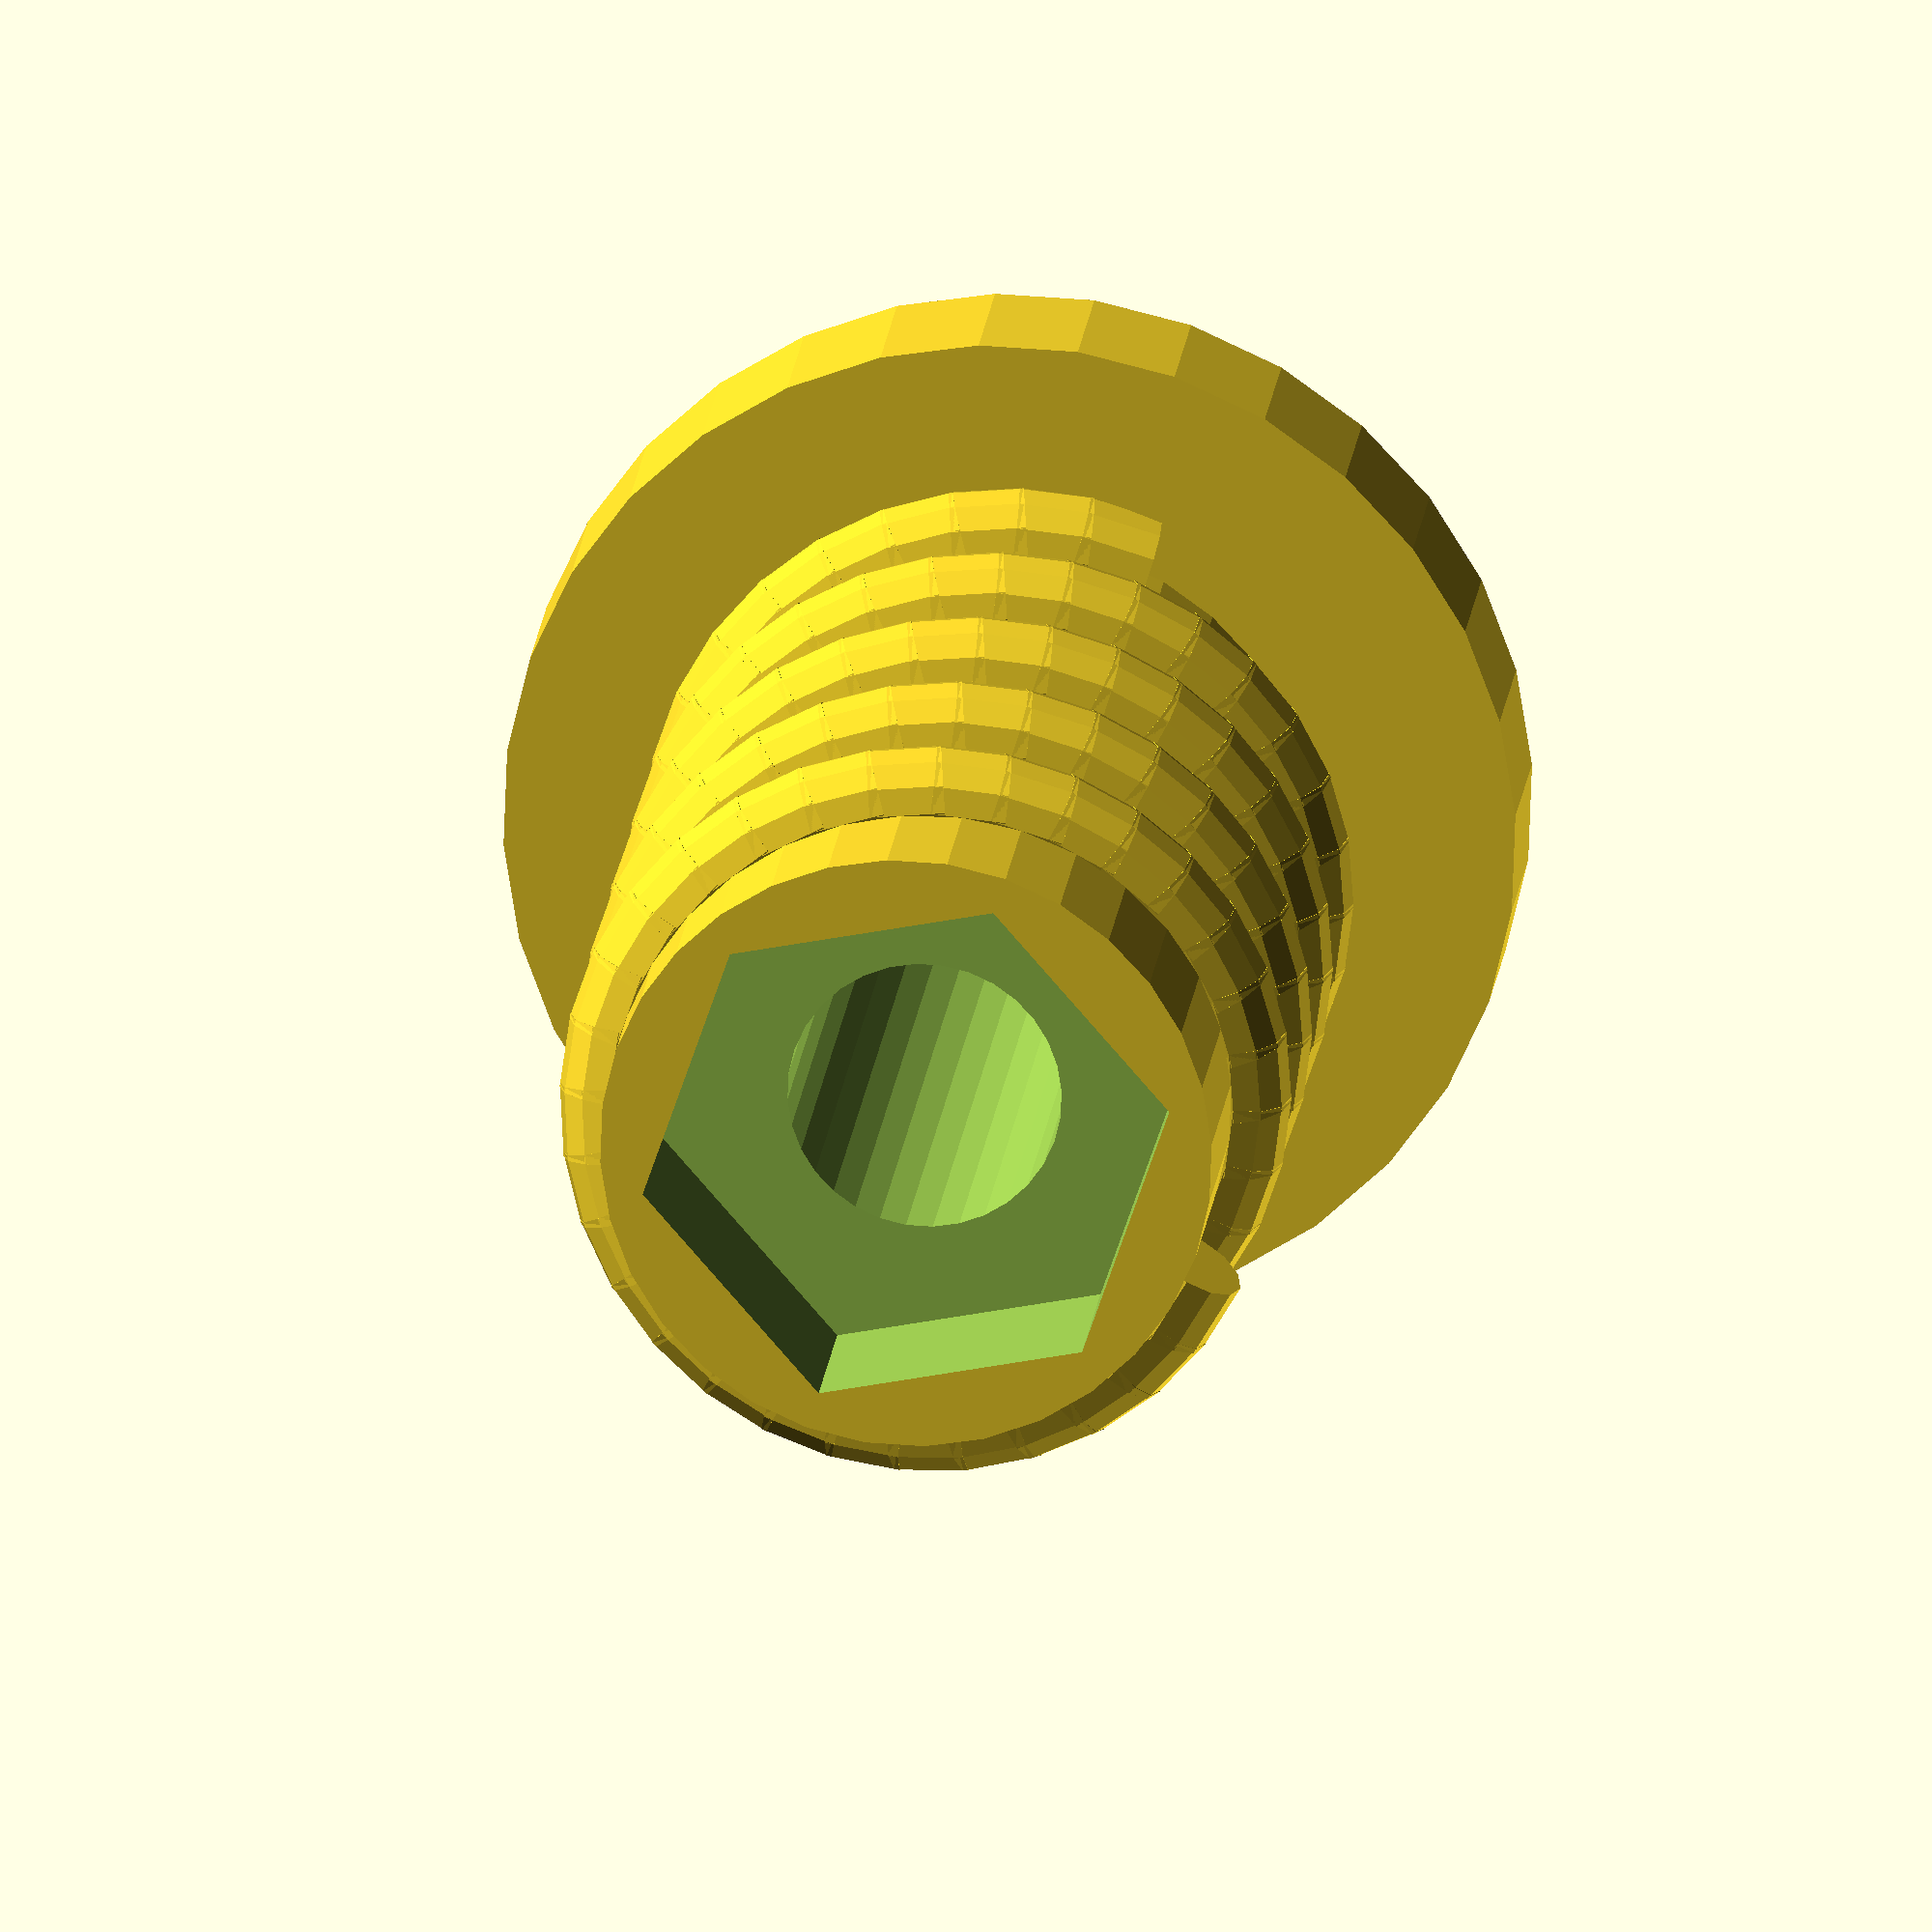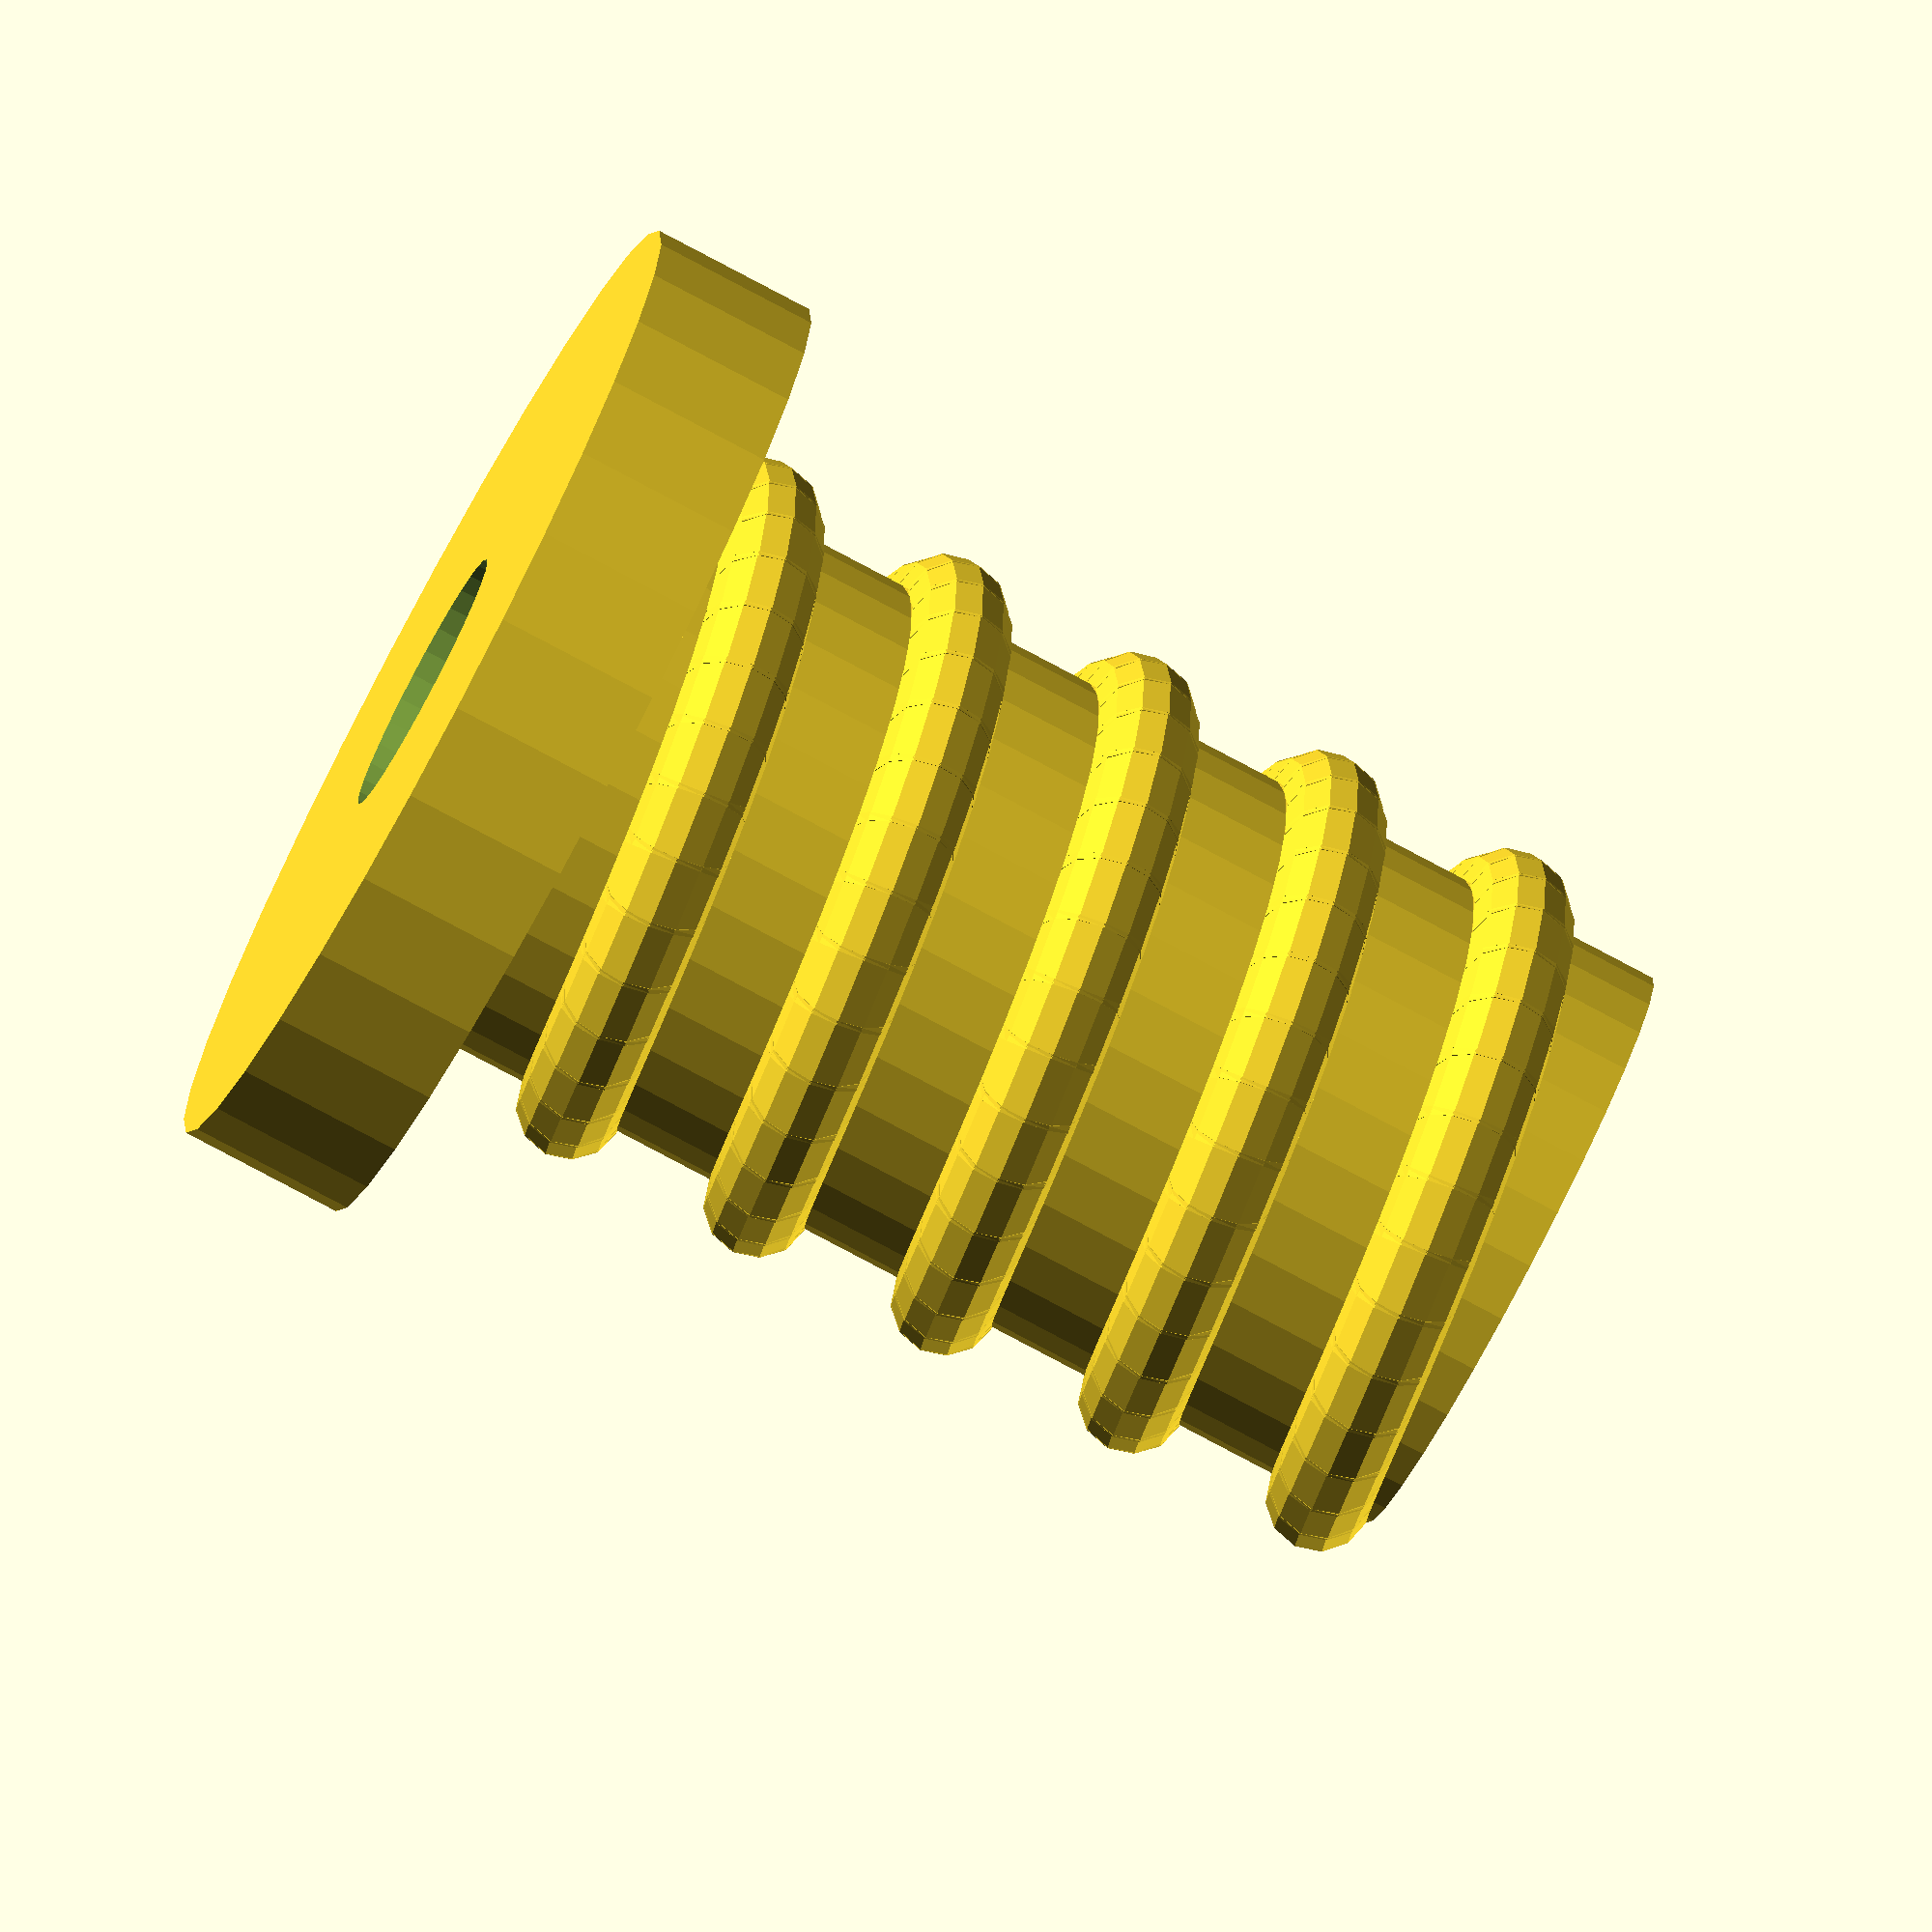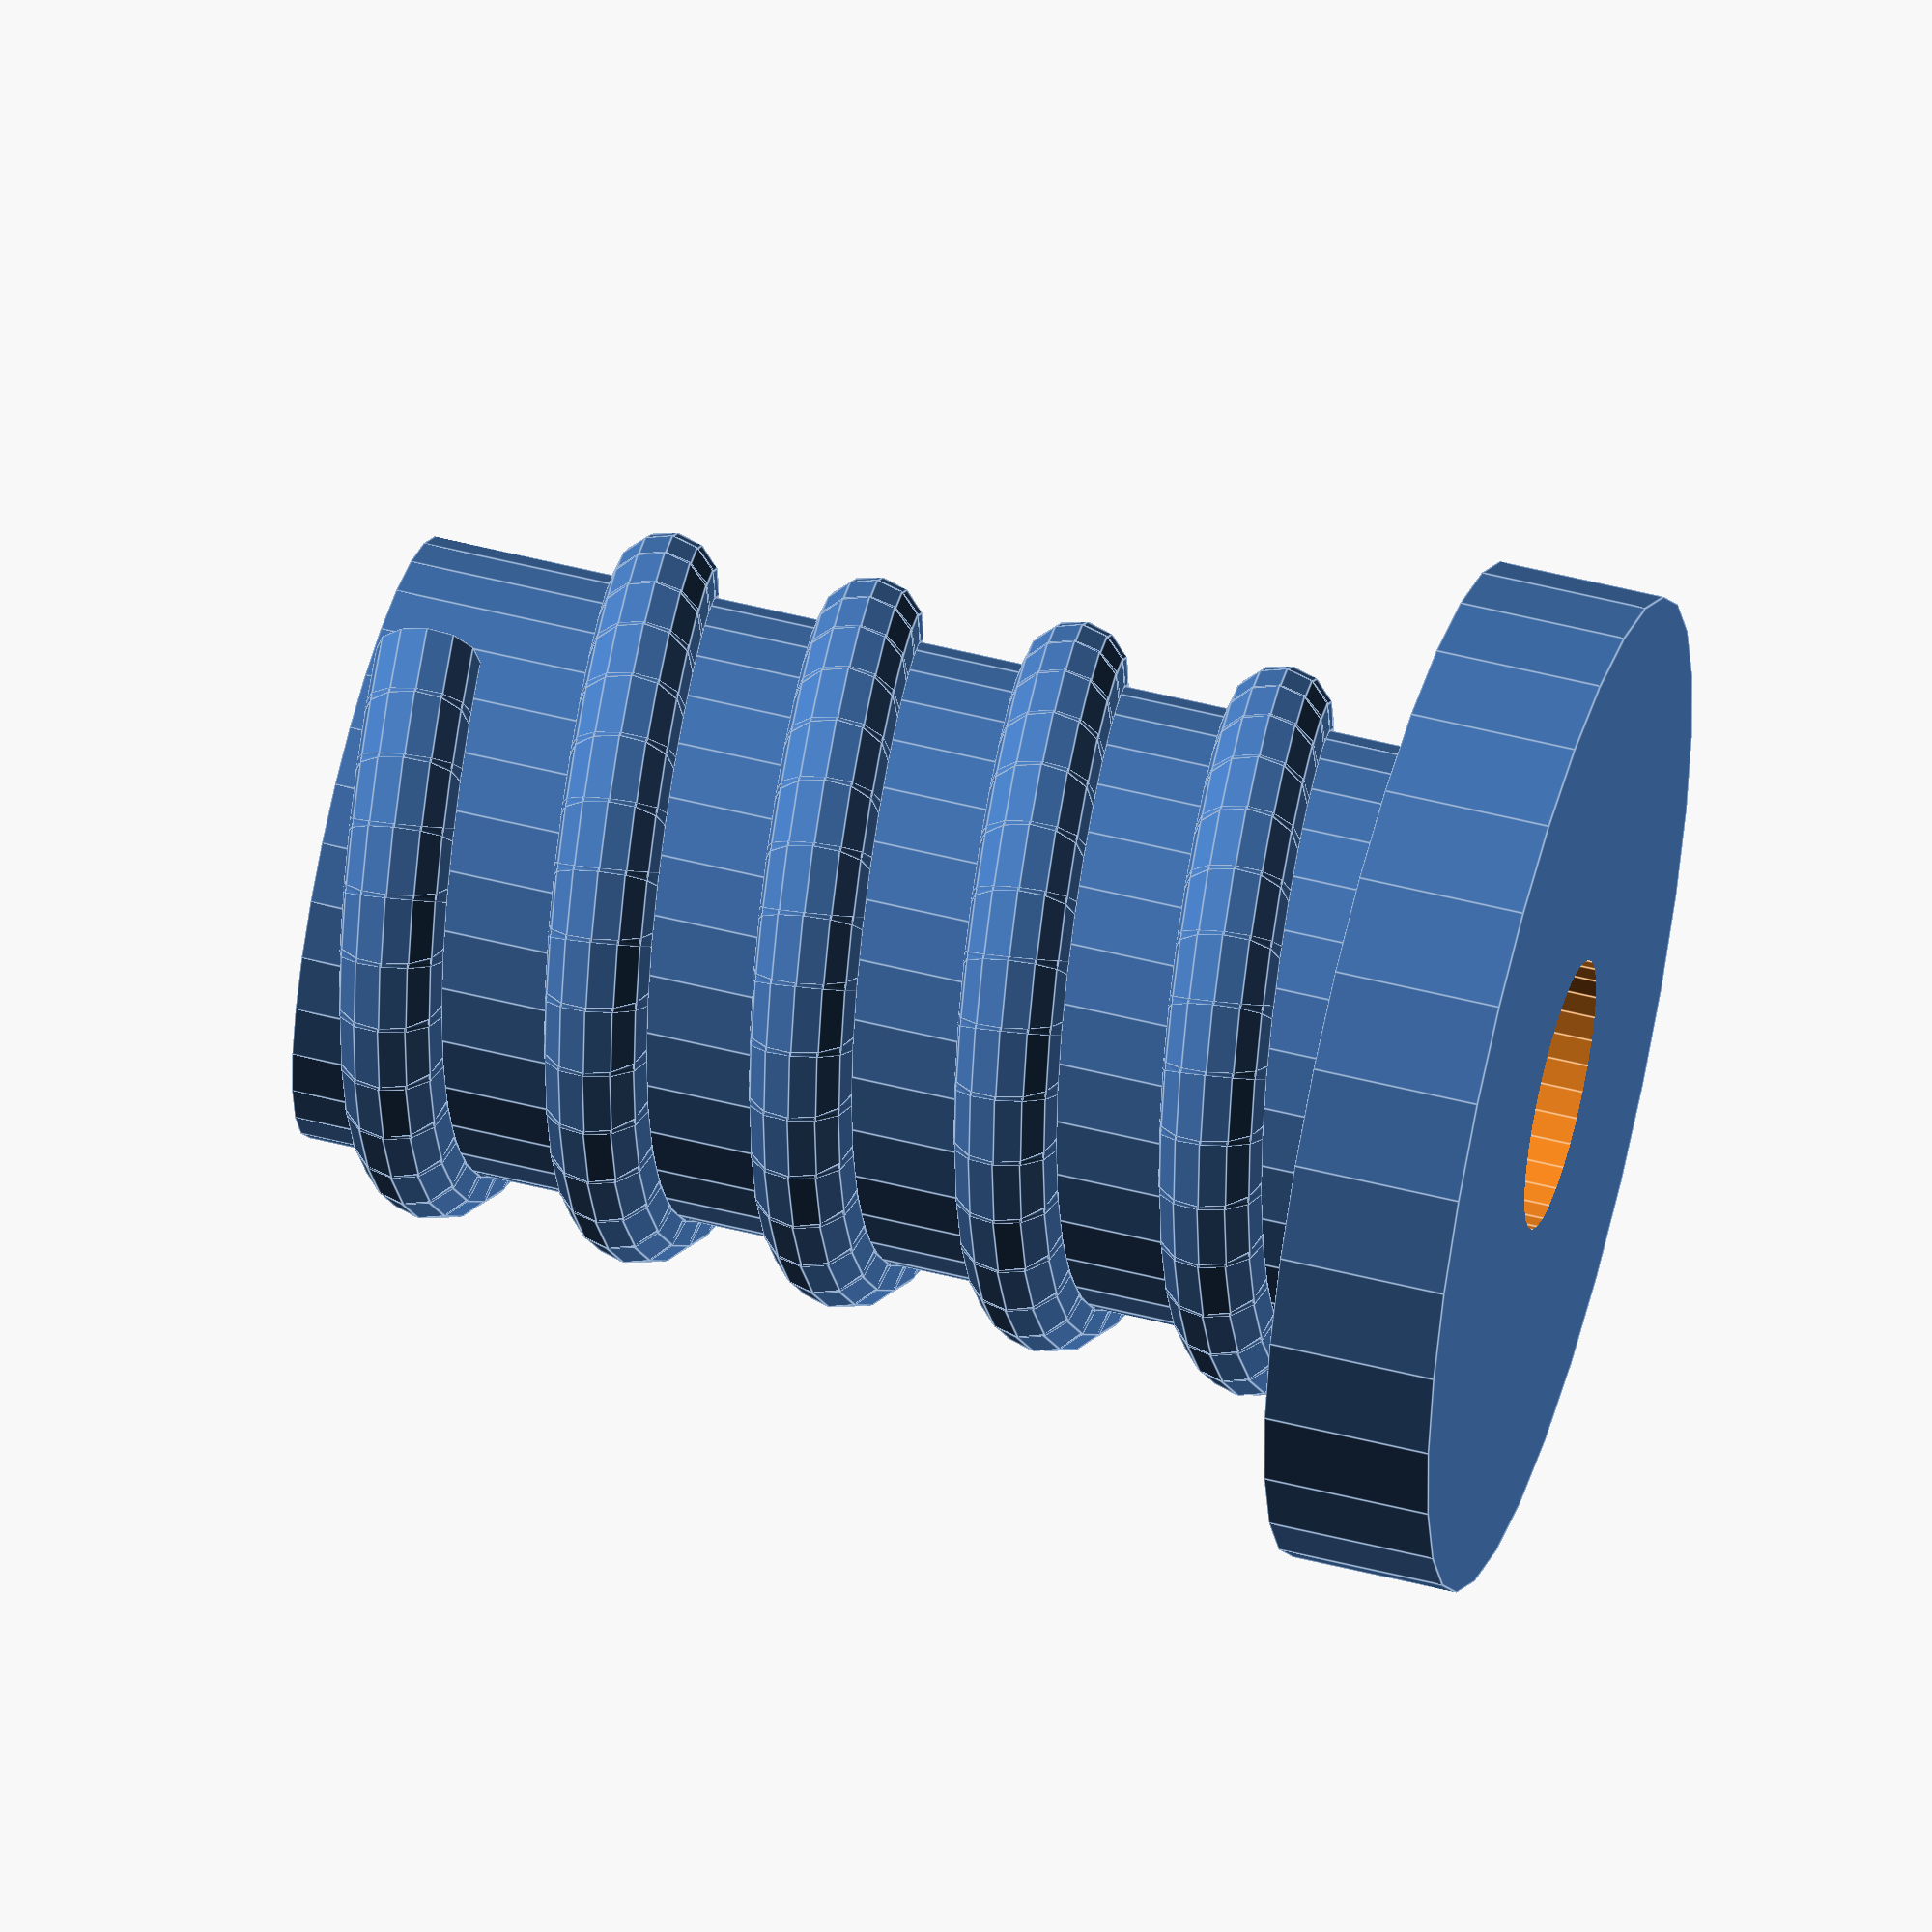
<openscad>
/************** BEST VIEWED IN A CODE EDITOR 80 COLUMNS WIDE *******************
*
* Libman Broom
Thread
* Benjamen Johnson <3dprints.electronsmith.com>
* 20220730
*
* openSCAD Version: 2021.01
* Licesnse: Creative Commons - Attribution - Share Alike
*           https://creativecommons.org/licenses/by-sa/4.0/
*******************************************************************************/
/*[Hidden]*/
// add a little bit to cuts to make them render properly
$dl = 0.01;

// Mmmmmm... Pie
PI = 3.14159265358979;

/*[Broom Thread Parameters]*/
/*******************************************************************************
*******************************************************************************/
// Diameter of the stop flange
flange_dia = 24.0;

// Height of the stop flange
flange_height = 4.0;
 
// Diameter of the cylinder under the threads
cylinder_dia = 14.5;

// Length of the threaded part
threaded_length = 25.0;
 
// Diameter of the cylinders that make of the threads
thread_form_dia = 2.5;

// Number of threads per inch
thread_pitch = 5.0;
 
// How may segments in a circle (resolution of the threads) 
$fn=32;

/*[Bolt Parameters]*/
/*******************************************************************************
*******************************************************************************/

//Diameter of the bolt shaft
bolt_shaft_dia = 6.5;

//Thickness of the bolt head
bolt_head_thickness = 4.5;

// What is the wrench size of the hex head to be pressed in
bolt_head_size = 11;

// Calculate the point to point diameter of the pressed nut
pt_to_pt_hex_dia = 2*(bolt_head_size/2)/cos(30);
 
/*******************************************************************************
* Make it
*******************************************************************************/
difference(){
    union(){
        cylinder(d=cylinder_dia,h=threaded_length);
        Cyl_Thread(thread_pitch,(threaded_length - thread_form_dia/2),cylinder_dia,thread_form_dia/2,$fn);
        translate([0,0,-flange_height])
        cylinder(d=flange_dia,h=flange_height);
    }//union
    
    translate([0,0,threaded_length-bolt_head_thickness+$dl])
    cylinder(d=pt_to_pt_hex_dia,h=bolt_head_thickness,$fn=6);
    
    translate([0,0,0]) 
    cylinder(d=bolt_shaft_dia,h=10*threaded_length,center=true);
}//difference

/*******************************************************************************
* Function taken from Broom Handle Screw End Plug
* Ed Nisley March 2013
* https://softsolder.com/2013/04/01/broom-handle-screw-thread-replacement-plug/
*******************************************************************************/
module Cyl_Thread(pitch,length,pitchdia,cyl_radius,resolution=32) {
 
Cyl_Adjust = 1.25;                      // force overlap
 
    Turns = length/pitch;
    Slices = Turns*resolution;
    RotIncr = 1/resolution;
    PitchRad = pitchdia/2;
    ZIncr = length/Slices;
    helixangle = atan(pitch/(PI*pitchdia));
    cyl_len = Cyl_Adjust*(PI*pitchdia)/resolution;
 
    union() {
        for (i = [0:Slices-1]) {
            translate([PitchRad*cos(360*i/resolution),PitchRad*sin(360*i/resolution),i*ZIncr])
                rotate([90+helixangle,0,360*i/resolution])
                    cylinder(r=cyl_radius,h=cyl_len,center=true,$fn=12);
        }
    }
}

</openscad>
<views>
elev=162.2 azim=109.0 roll=174.4 proj=o view=wireframe
elev=79.7 azim=278.3 roll=242.0 proj=o view=solid
elev=126.6 azim=353.7 roll=74.9 proj=o view=edges
</views>
